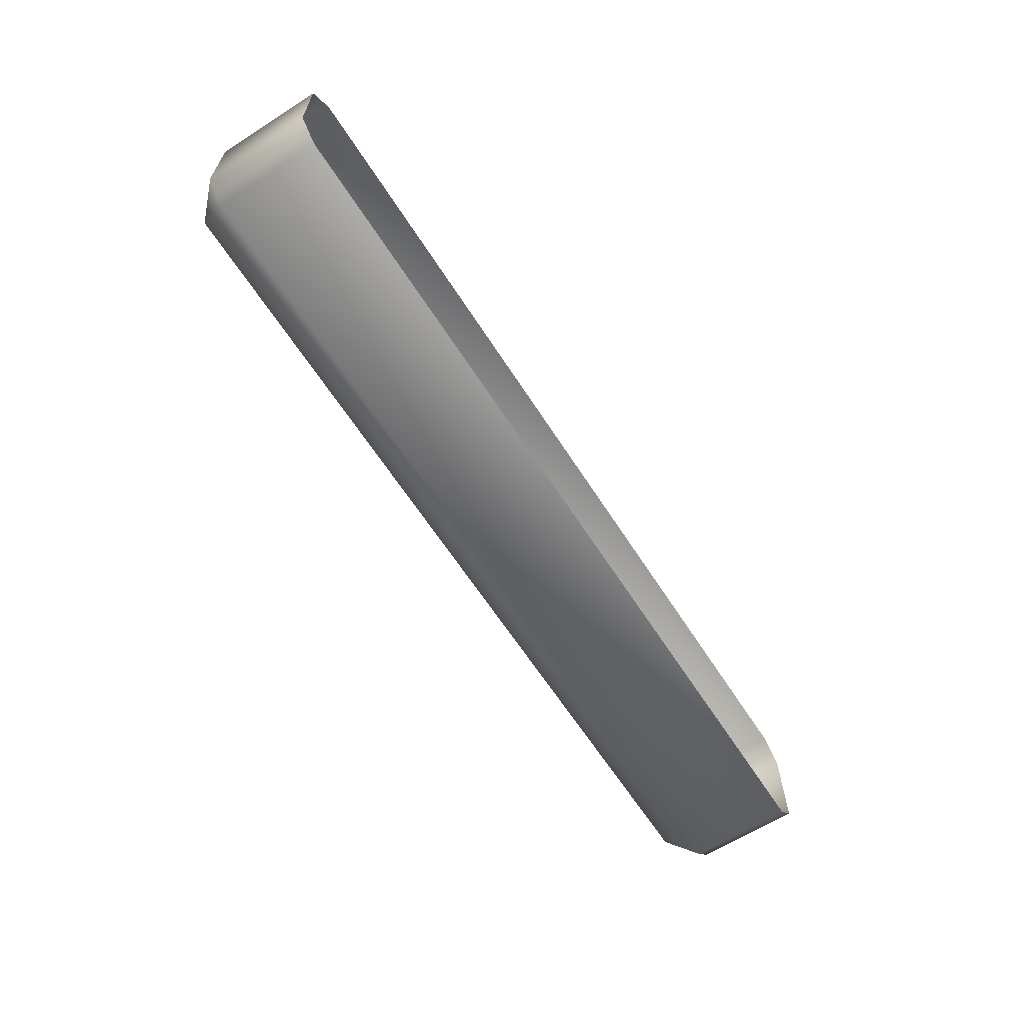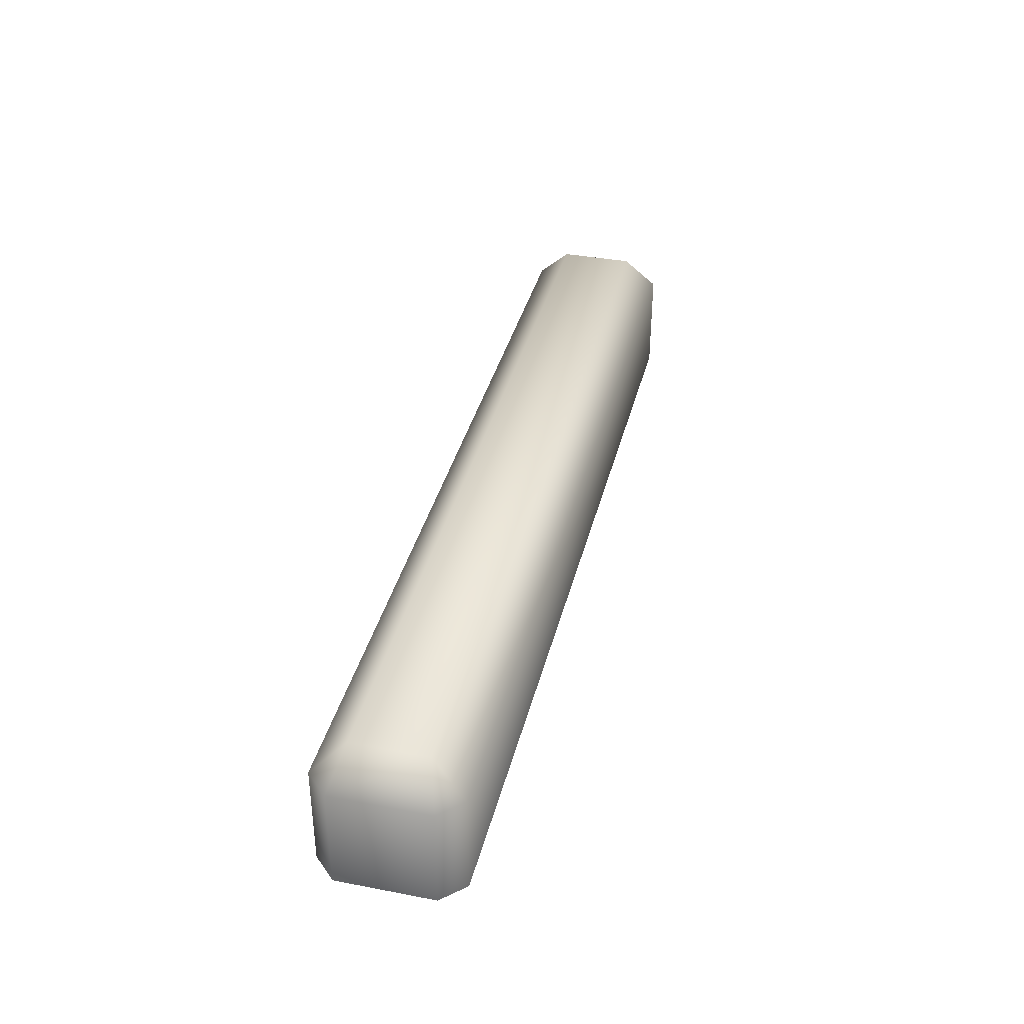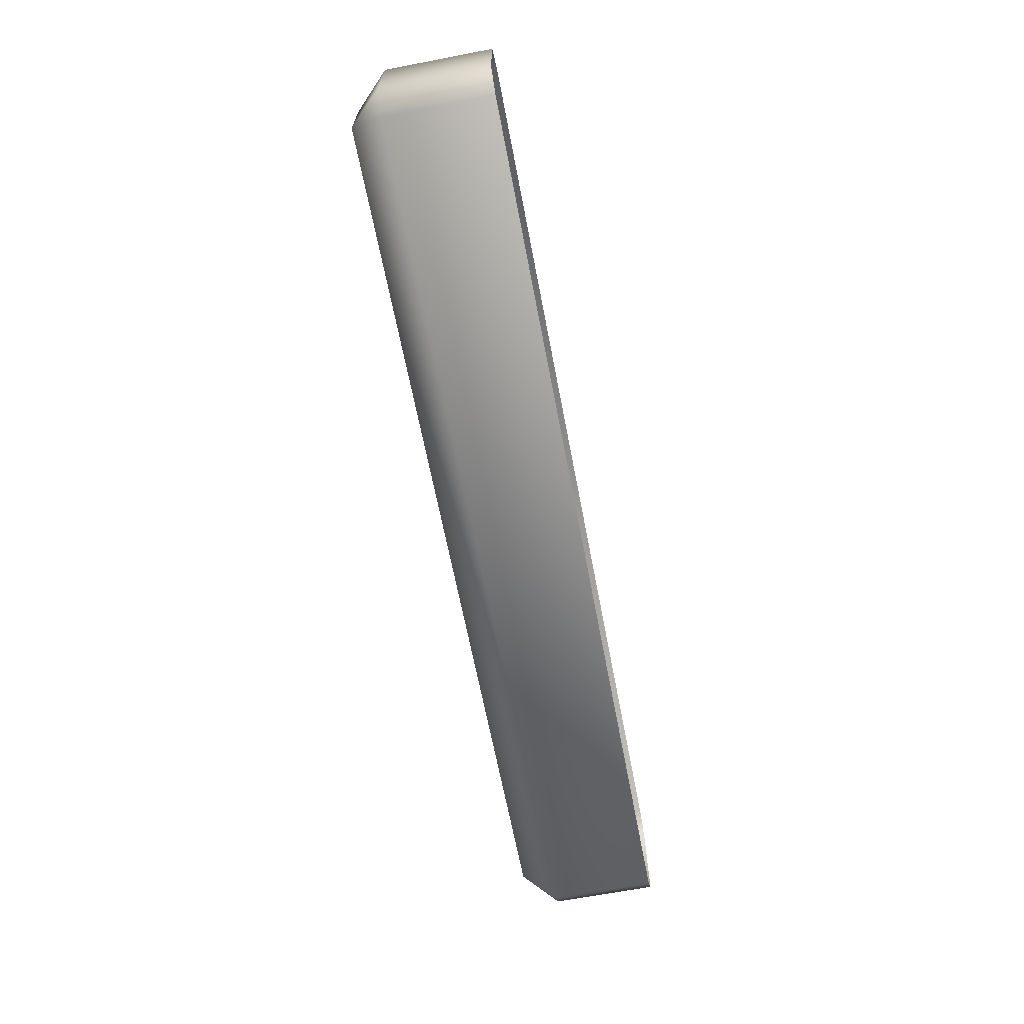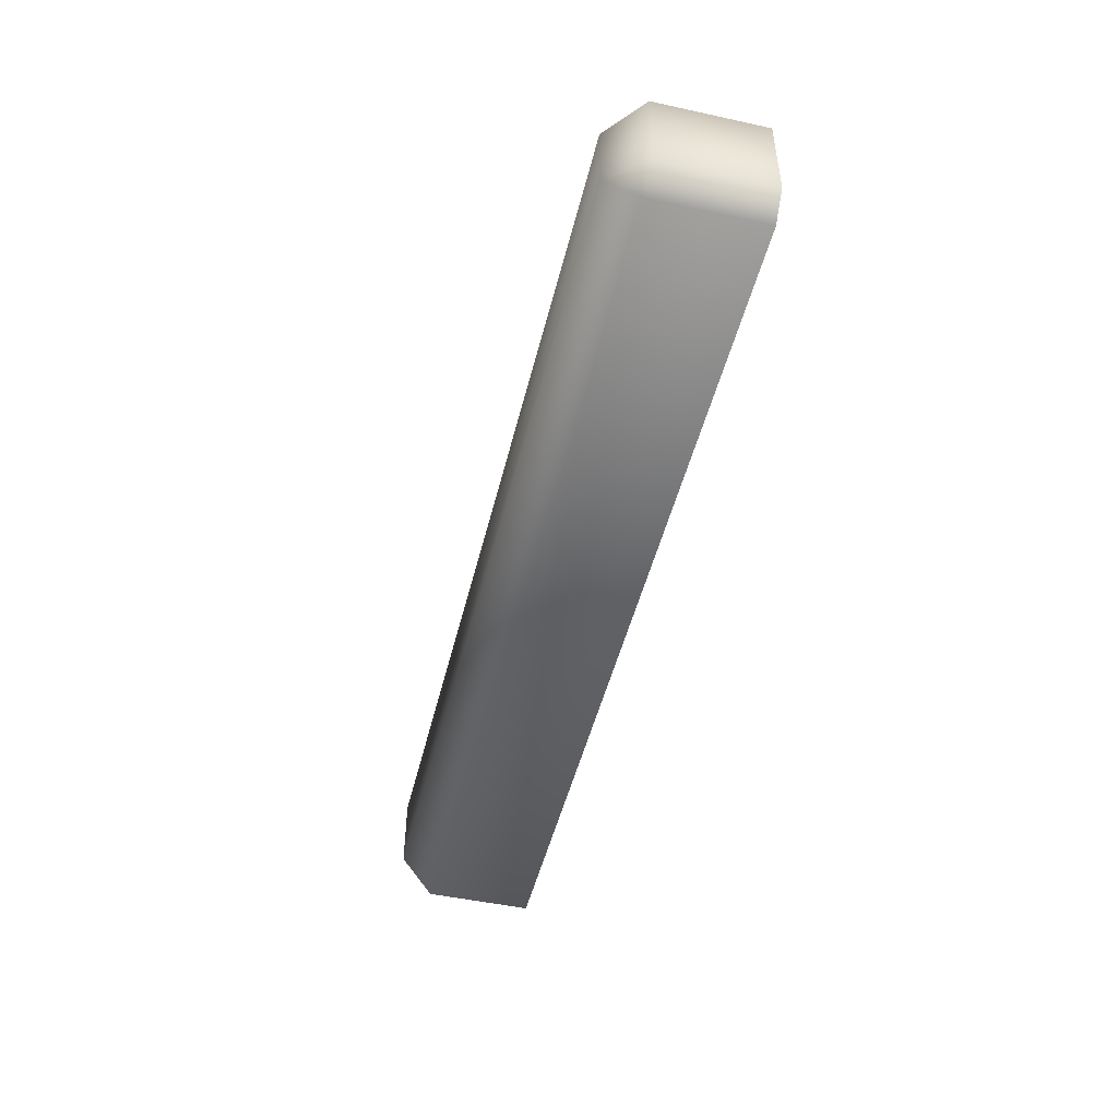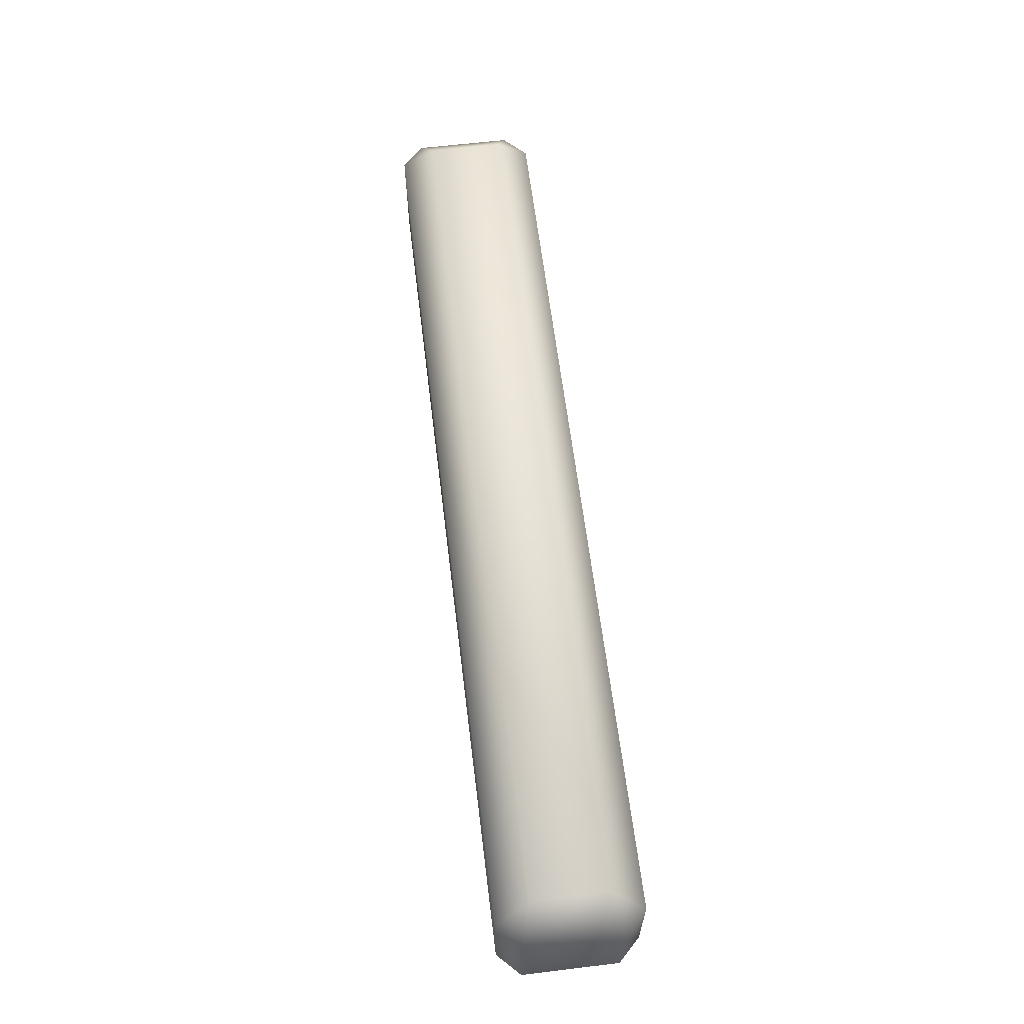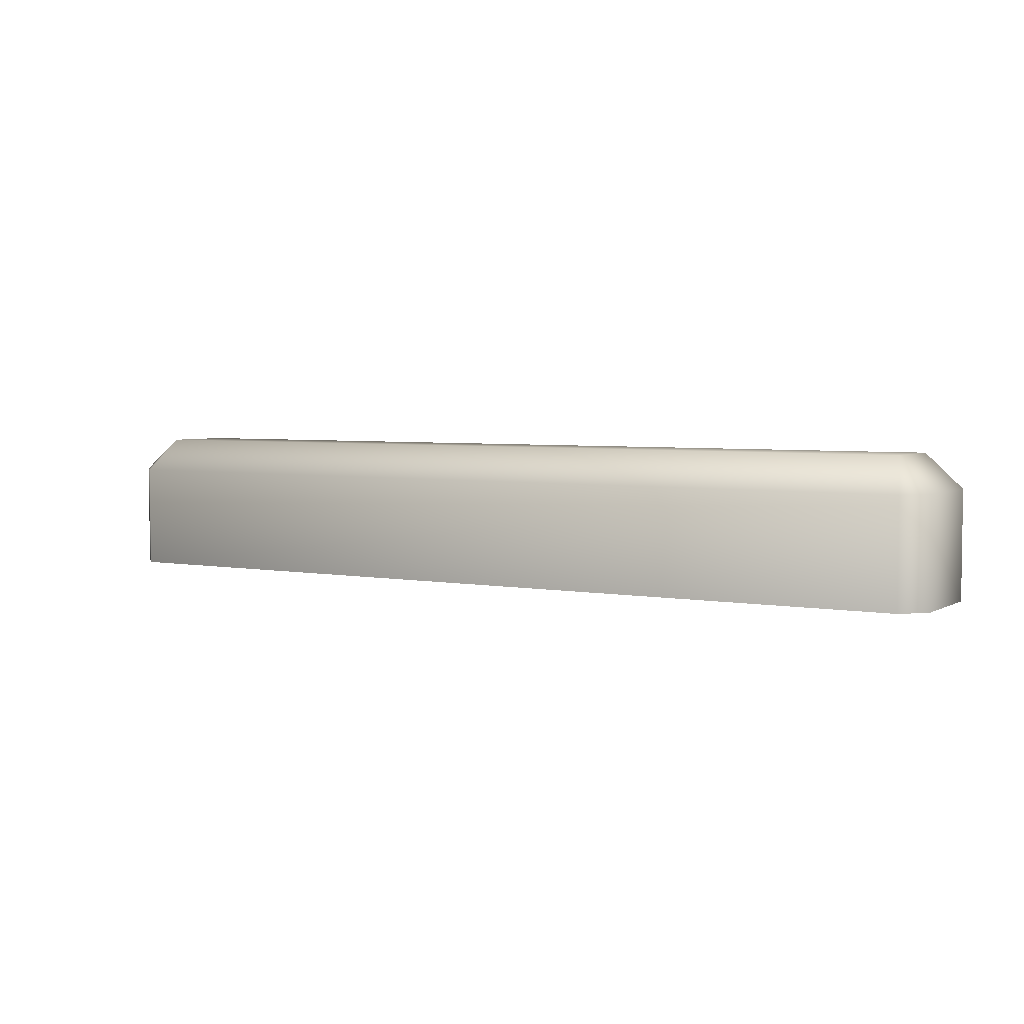
<metadata>
{"format":"obj","ext":"obj","renderer":"f3d","projection":"perspective","resolution":1024,"background":"white","views":[{"elev":-63.4,"azim":122.7,"up":"+Y"},{"elev":37.4,"azim":-76.2,"up":"+Z"},{"elev":-65.9,"azim":100.9,"up":"+Y"},{"elev":-48.6,"azim":76.4,"up":"+Y"},{"elev":62.4,"azim":-97.0,"up":"+Z"},{"elev":4.2,"azim":31.0,"up":"+Z"}]}
</metadata>
<code>
v  -4.645 -0.3973 0.7751
v  4.658 -0.3973 0.7751
v  4.658 0.399 0.7751
v  -4.645 0.399 0.7751
v  -5.003 0.5168 0.4119
v  -5.003 -0.5151 0.4119
v  -4.762 -0.7553 0.4119
v  4.776 -0.7553 0.4119
v  5.016 -0.5151 0.4119
v  5.016 0.5168 0.4119
v  4.776 0.757 0.4119
v  -4.762 0.757 0.4119
v  -5.003 0.5168 -0.7326
v  -5.003 -0.5151 -0.7326
v  4.776 0.757 -0.7326
v  -4.762 0.757 -0.7326
v  5.016 -0.5151 -0.7326
v  5.016 0.5168 -0.7326
v  -4.762 -0.7553 -0.7326
v  4.776 -0.7553 -0.7326
o LedgeTest_low
g LedgeTest_low
f -20 -19 -18
f -18 -17 -20
f -16 -15 -20
f -20 -17 -16
f -14 -13 -19
f -19 -20 -14
f -12 -11 -18
f -18 -19 -12
f -10 -9 -17
f -17 -18 -10
f -15 -16 -8
f -8 -7 -15
f -9 -10 -6
f -6 -5 -9
f -11 -12 -4
f -4 -3 -11
f -13 -14 -2
f -2 -1 -13
f -14 -20 -15
f -13 -12 -19
f -16 -17 -9
f -11 -10 -18
f -14 -15 -7
f -7 -2 -14
f -12 -13 -1
f -1 -4 -12
f -16 -9 -5
f -5 -8 -16
f -10 -11 -3
f -3 -6 -10

</code>
